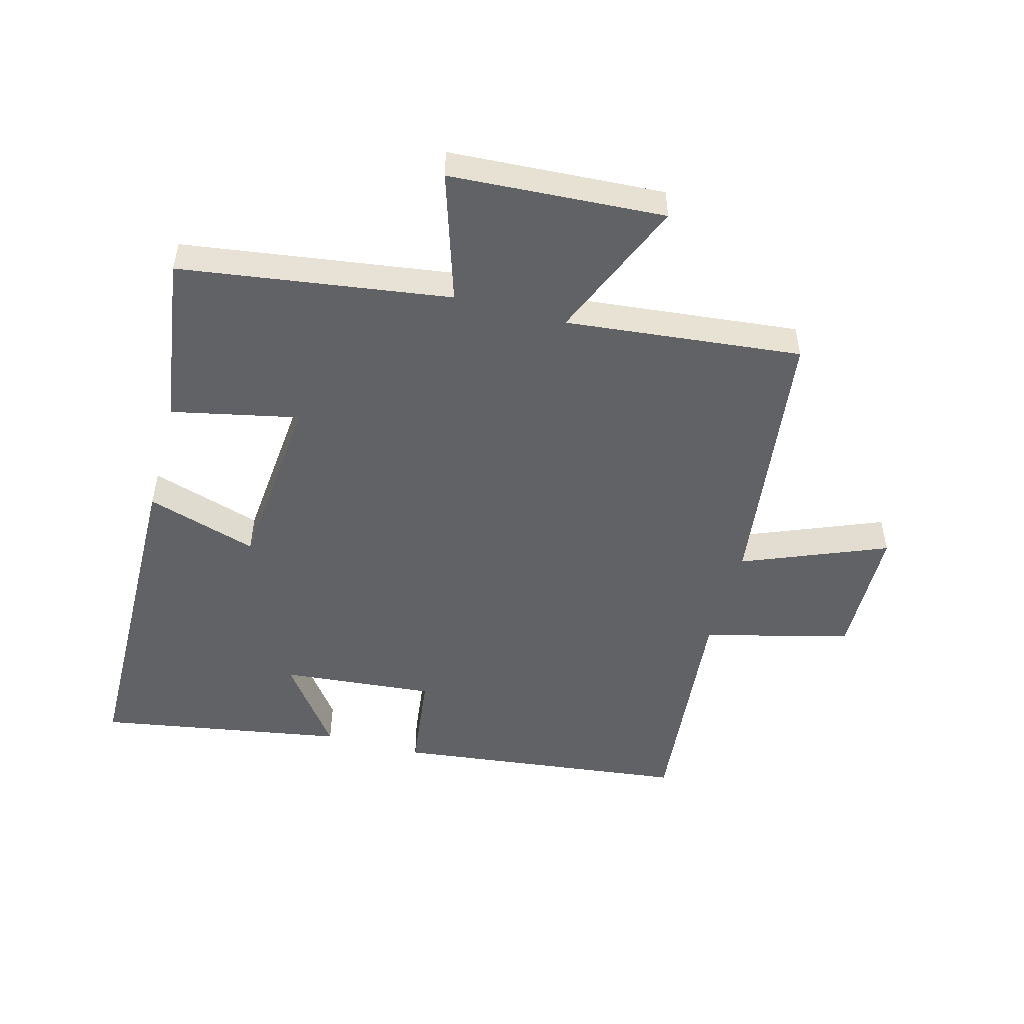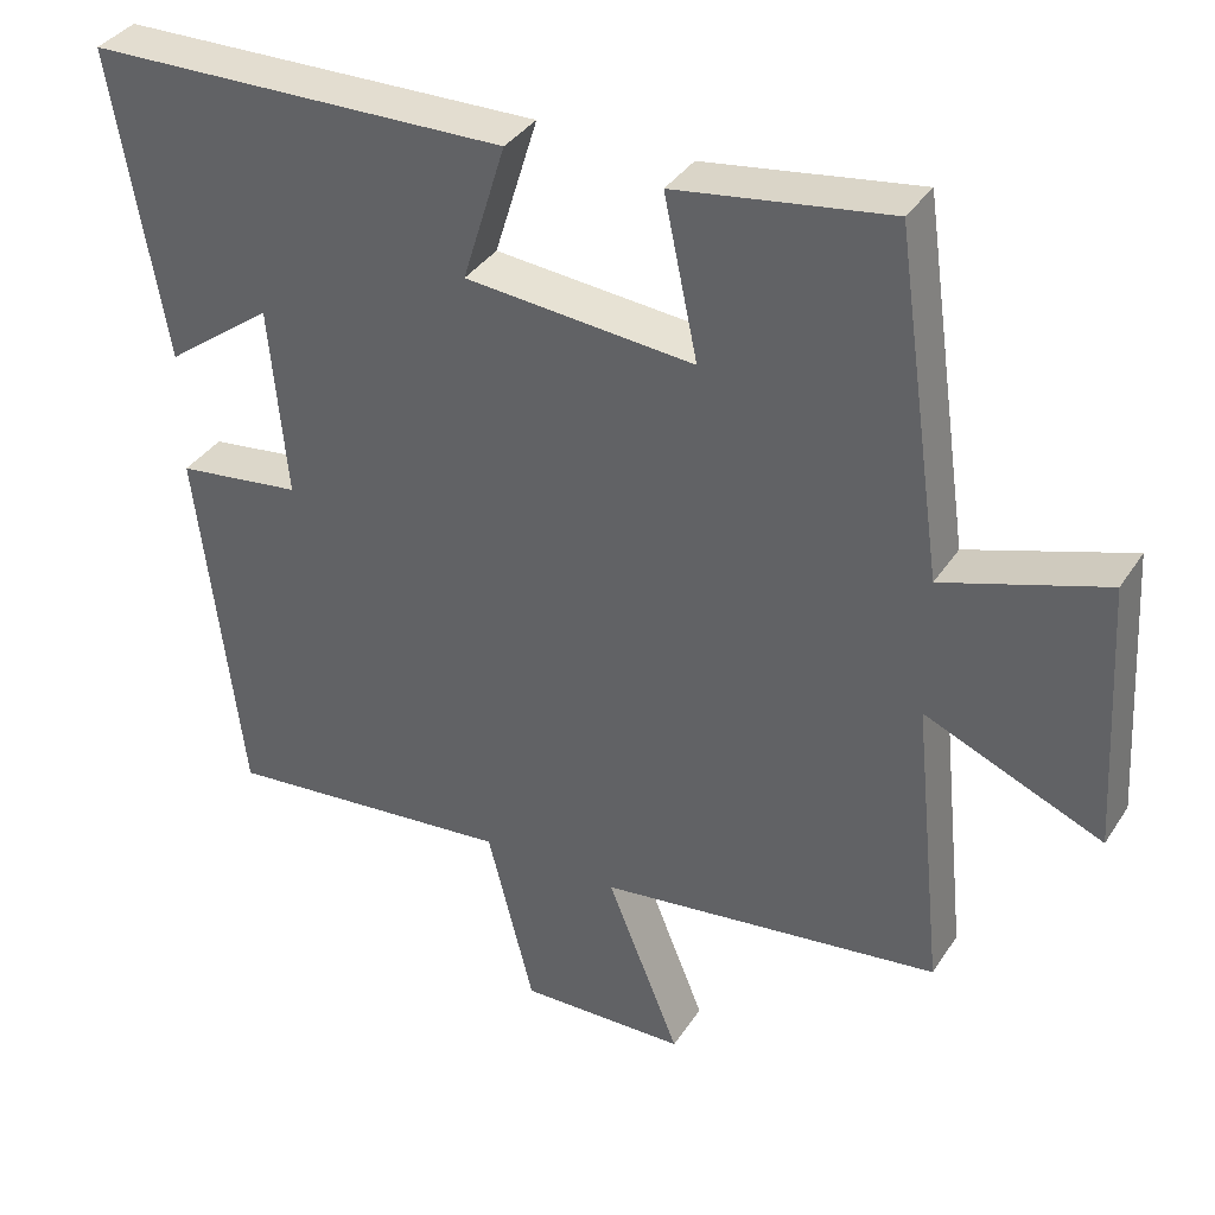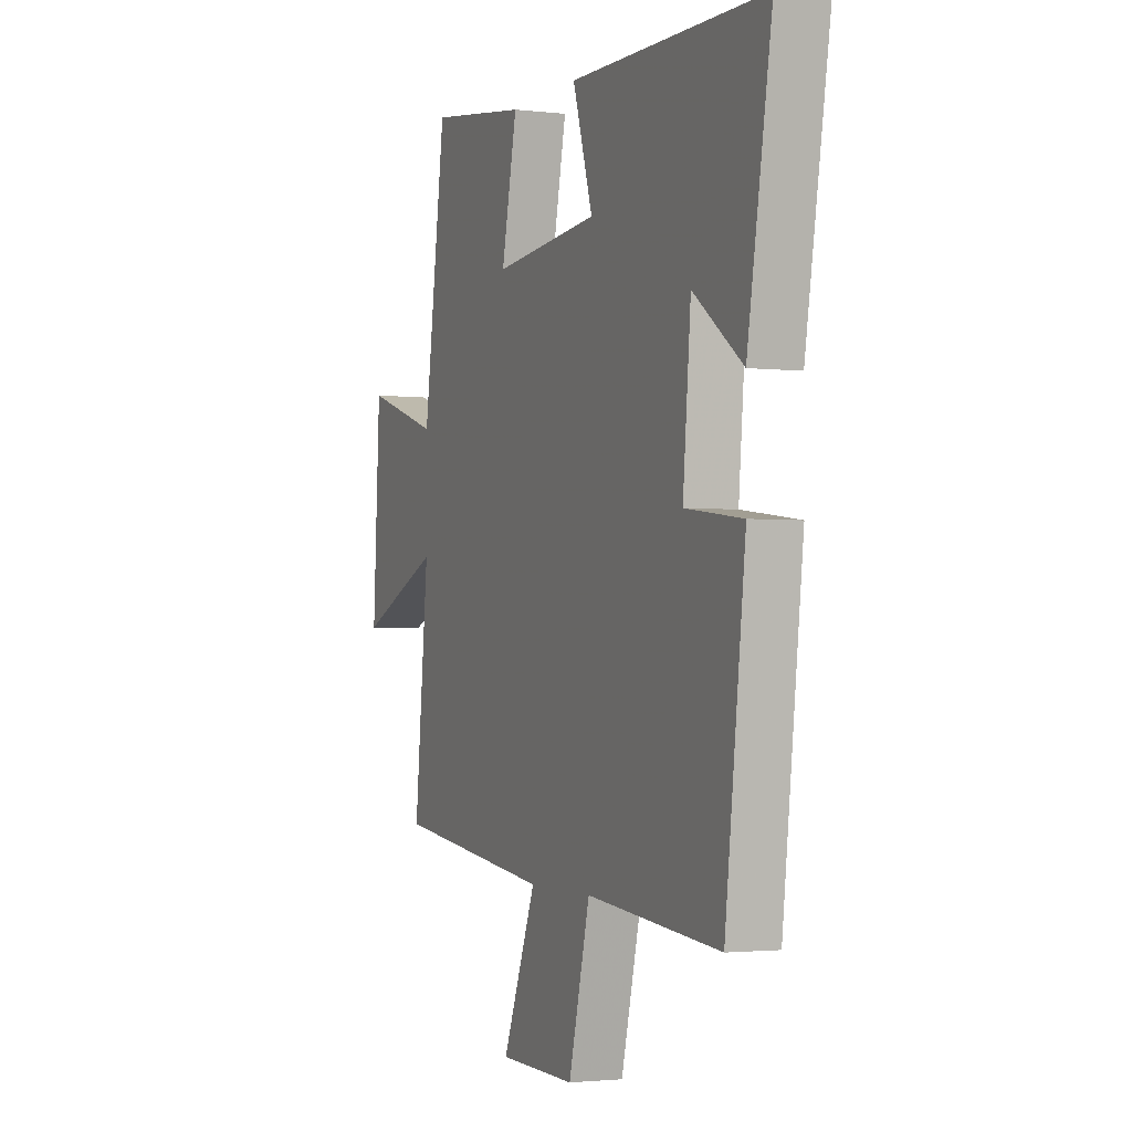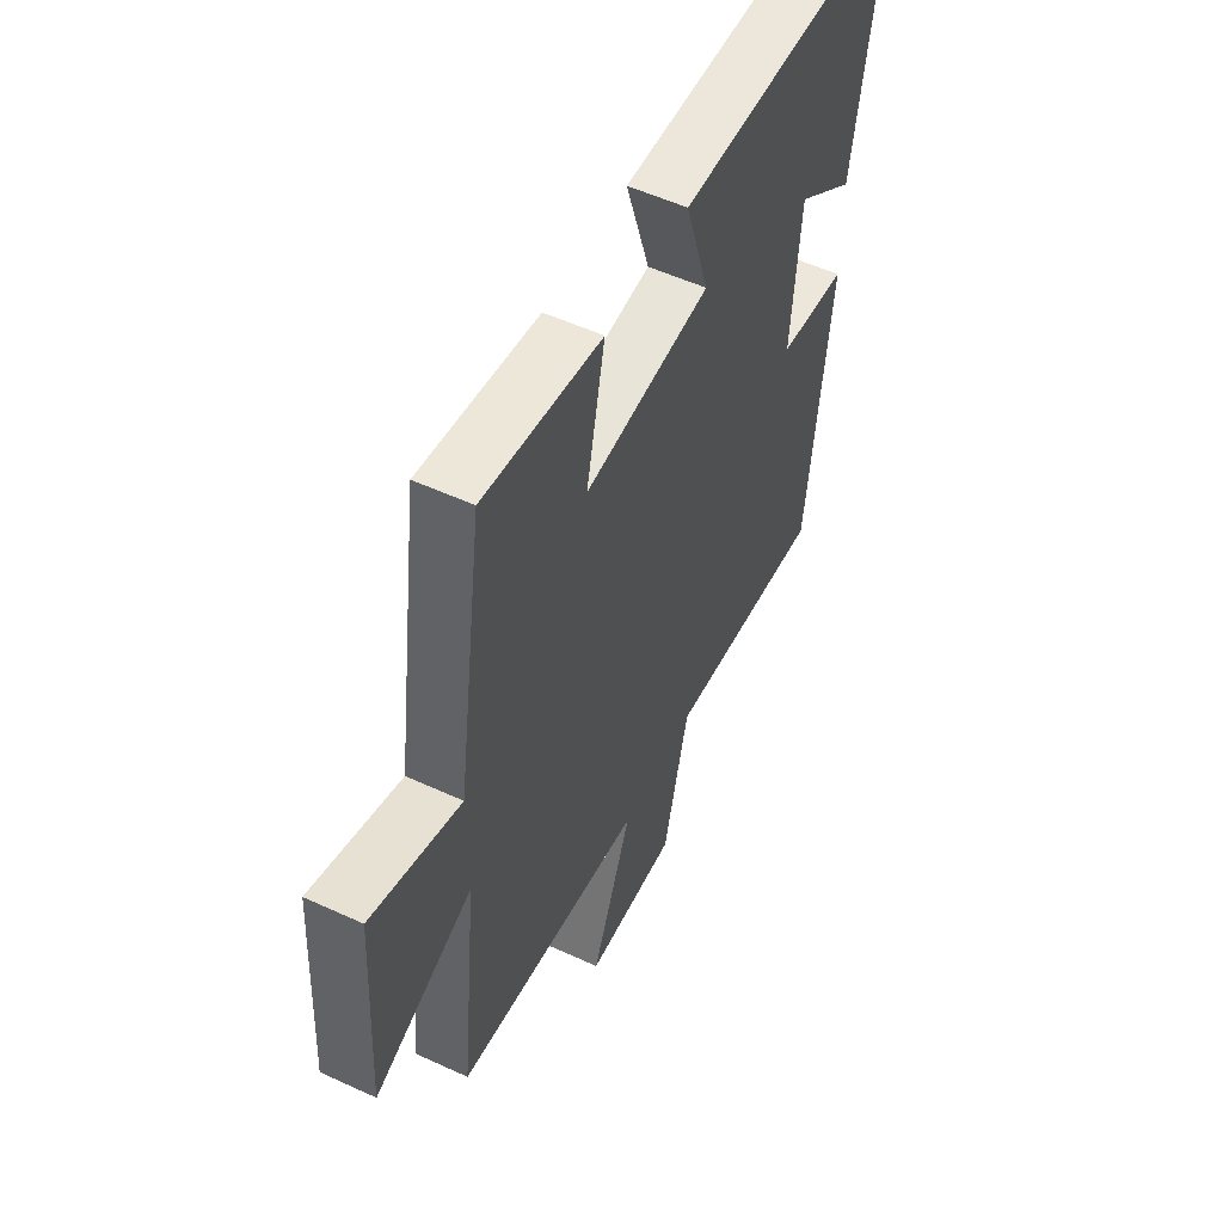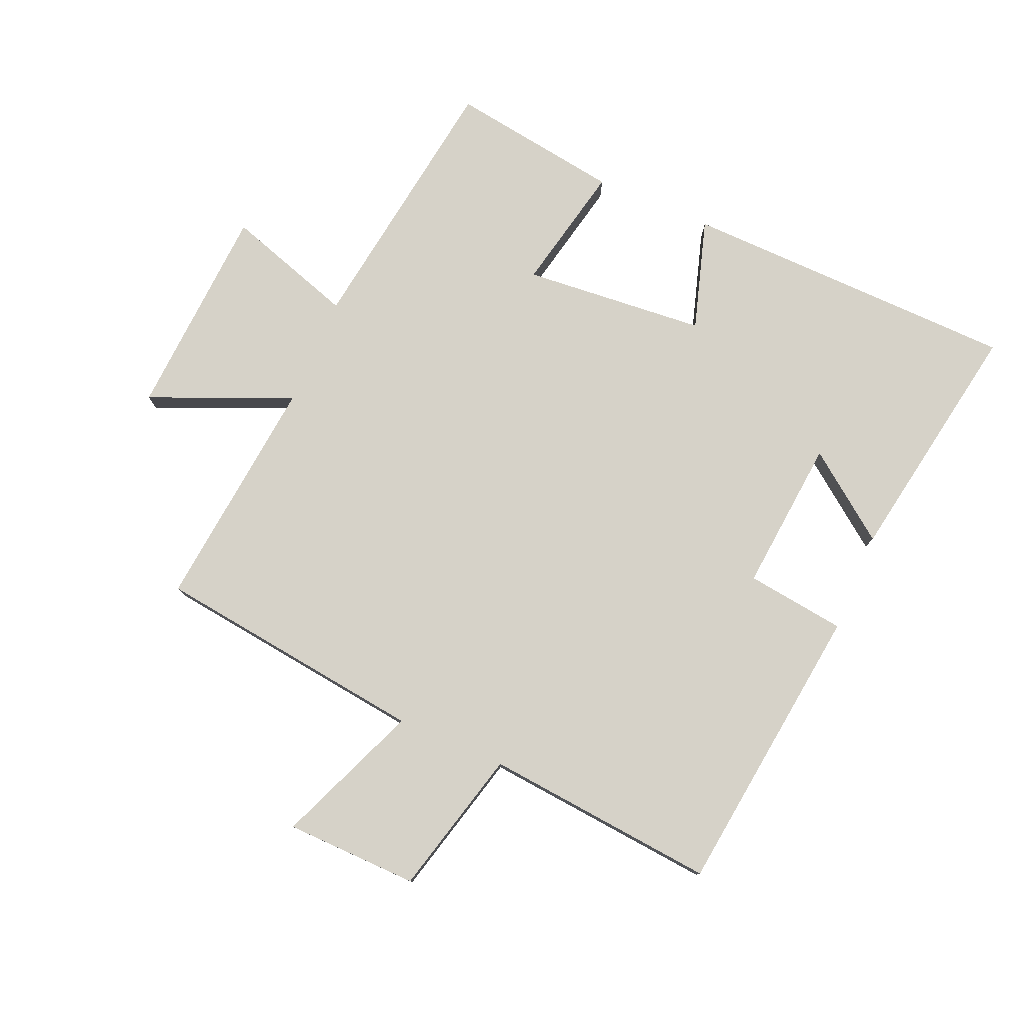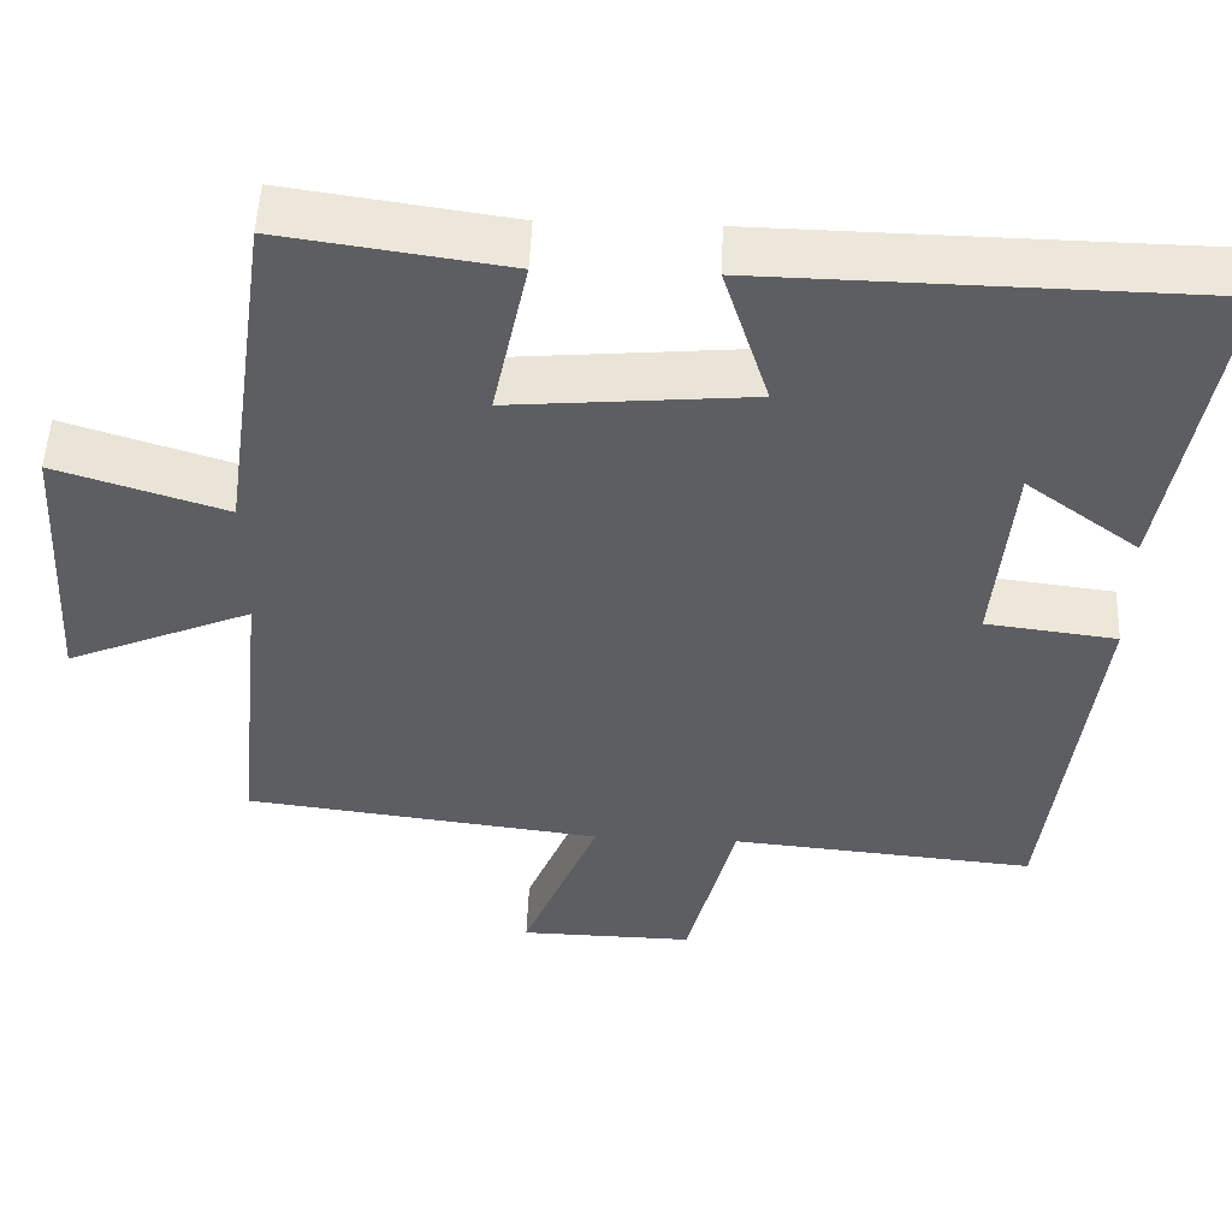
<metadata>
{"format":"obj","ext":"obj","renderer":"f3d","projection":"perspective","resolution":1024,"background":"white","views":[{"elev":-50.6,"azim":74.9,"up":"+Y"},{"elev":36.4,"azim":29.0,"up":"+Z"},{"elev":-2.1,"azim":-112.9,"up":"+Z"},{"elev":54.1,"azim":116.1,"up":"+Z"},{"elev":78.4,"azim":-156.6,"up":"+Y"},{"elev":51.3,"azim":-177.7,"up":"+Z"}]}
</metadata>
<code>
v -0.567 0.07 0.49
v -0.028 0.07 0.5
v -0.083 0.07 0.323
v 0.209 0.07 0.297
v 0.166 0.07 0.5
v 0.439 0.07 0.54
v 0.5 0.07 0.11
v 0.706 0.07 0.176
v 0.726 0.07 -0.166
v 0.5 0.07 -0.07
v 0.539 0.07 -0.446
v 0.104 0.07 -0.5
v 0.197 0.07 -0.729
v -0.015 0.07 -0.733
v -0.074 0.07 -0.5
v -0.444 0.07 -0.534
v -0.5 0.07 -0.066
v -0.341 0.07 -0.046
v -0.363 0.07 0.198
v -0.5 0.07 0.096
v -0.567 0 0.49
v -0.028 0 0.5
v -0.083 0 0.323
v 0.209 0 0.297
v 0.166 0 0.5
v 0.439 0 0.54
v 0.5 0 0.11
v 0.706 0 0.176
v 0.726 0 -0.166
v 0.5 0 -0.07
v 0.539 0 -0.446
v 0.104 0 -0.5
v 0.197 0 -0.729
v -0.015 0 -0.733
v -0.074 0 -0.5
v -0.444 0 -0.534
v -0.5 0 -0.066
v -0.341 0 -0.046
v -0.363 0 0.198
v -0.5 0 0.096
f 19 20 1 2
f 18 19 2 3
f 15 16 17 18
f 15 18 3 4
f 12 13 14 15
f 10 11 12 15
f 10 15 4
f 7 8 9 10
f 6 7 10
f 4 5 6 10
f 22 21 40 39
f 23 22 39 38
f 38 37 36 35
f 24 23 38 35
f 35 34 33 32
f 35 32 31 30
f 24 35 30
f 30 29 28 27
f 30 27 26
f 30 26 25 24
f 1 21 22 2
f 2 22 23 3
f 3 23 24 4
f 4 24 25 5
f 5 25 26 6
f 6 26 27 7
f 7 27 28 8
f 8 28 29 9
f 9 29 30 10
f 10 30 31 11
f 11 31 32 12
f 12 32 33 13
f 13 33 34 14
f 14 34 35 15
f 15 35 36 16
f 16 36 37 17
f 17 37 38 18
f 18 38 39 19
f 19 39 40 20
f 20 40 21 1

</code>
